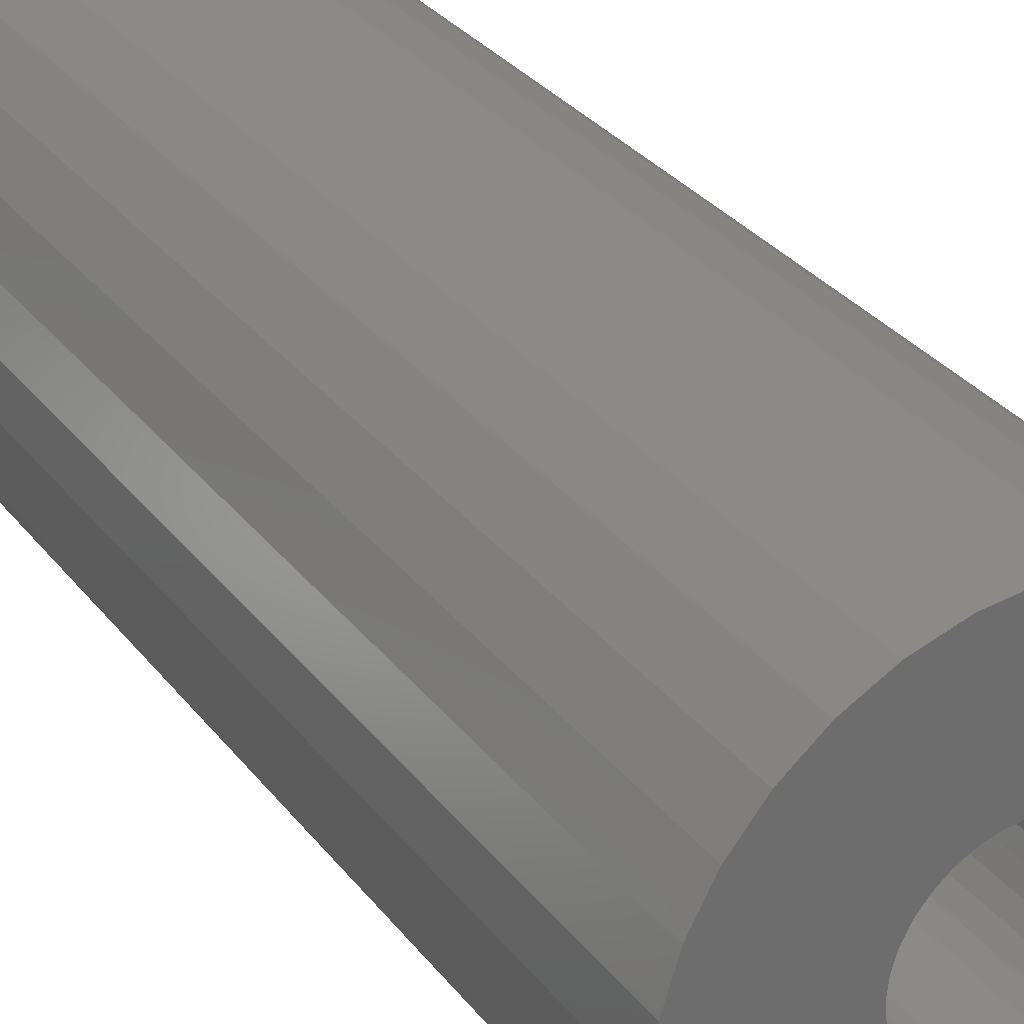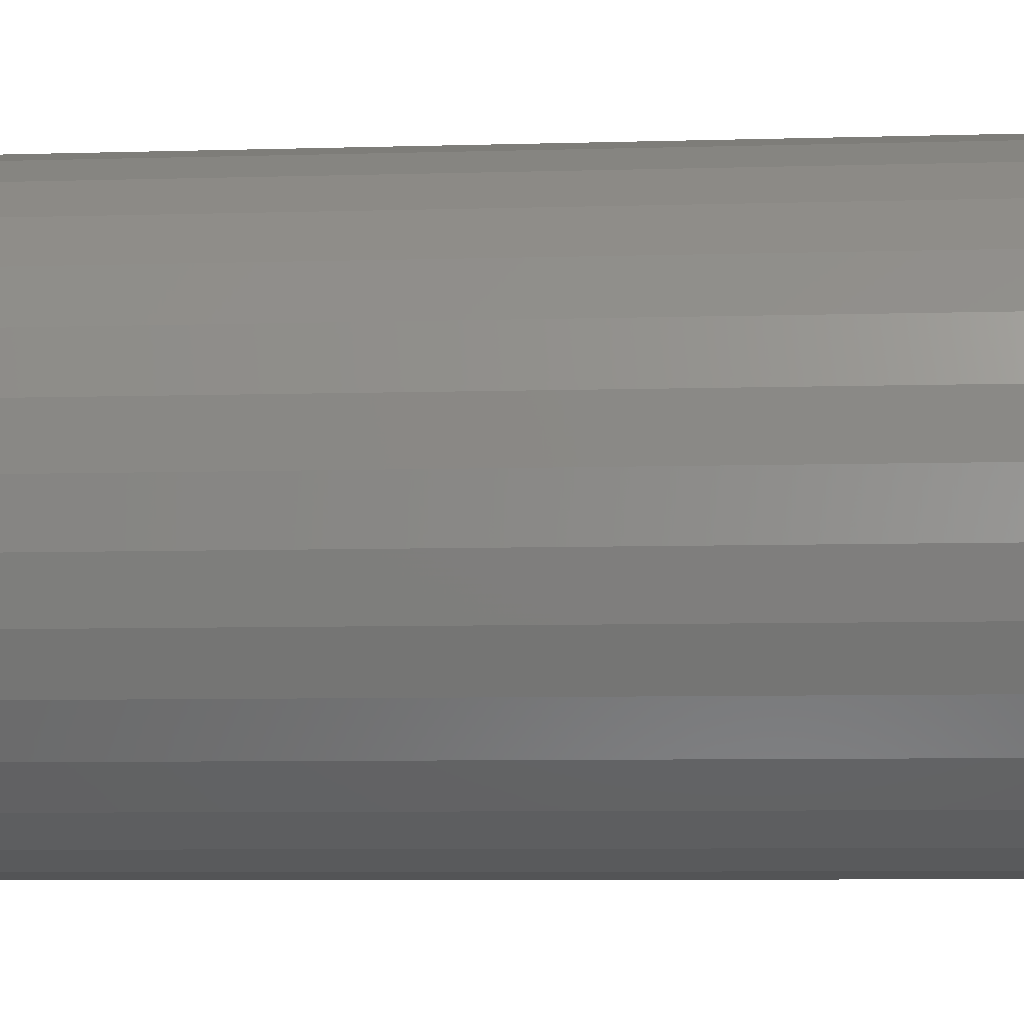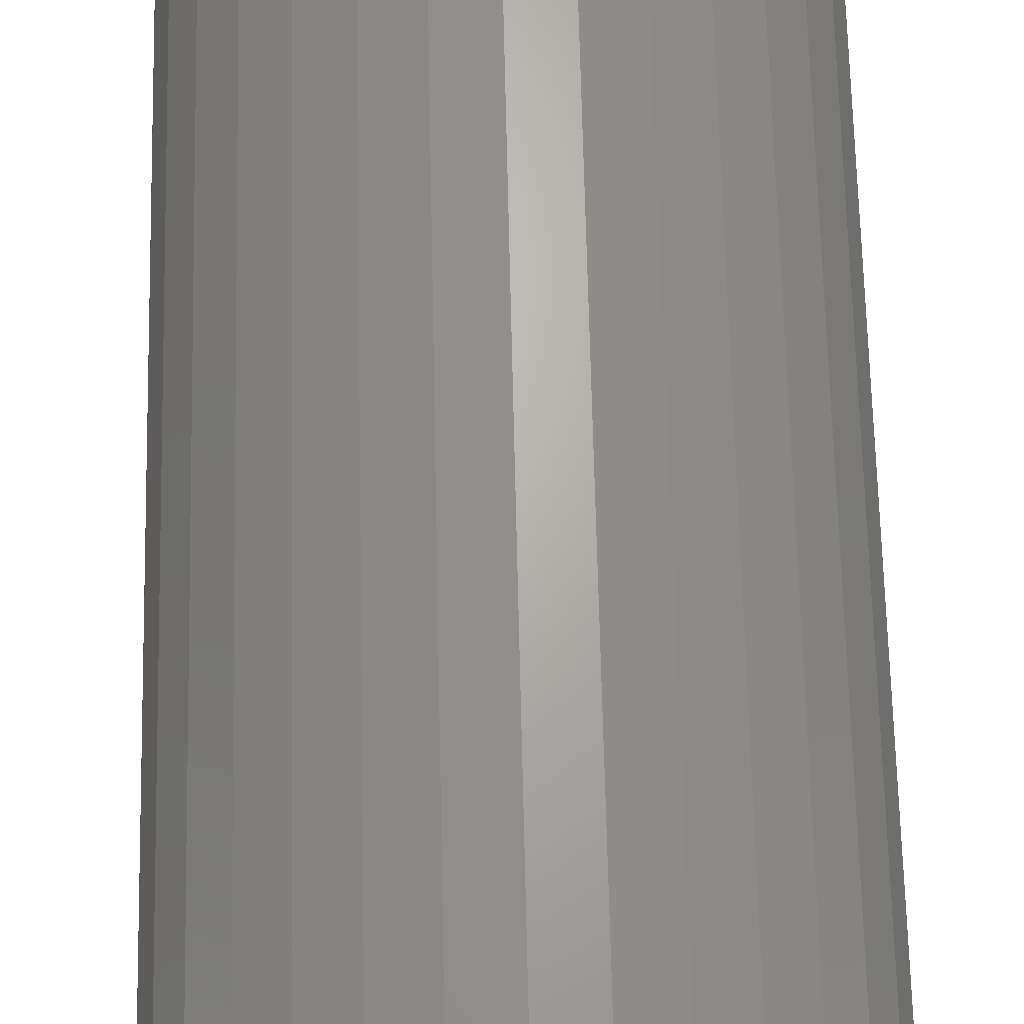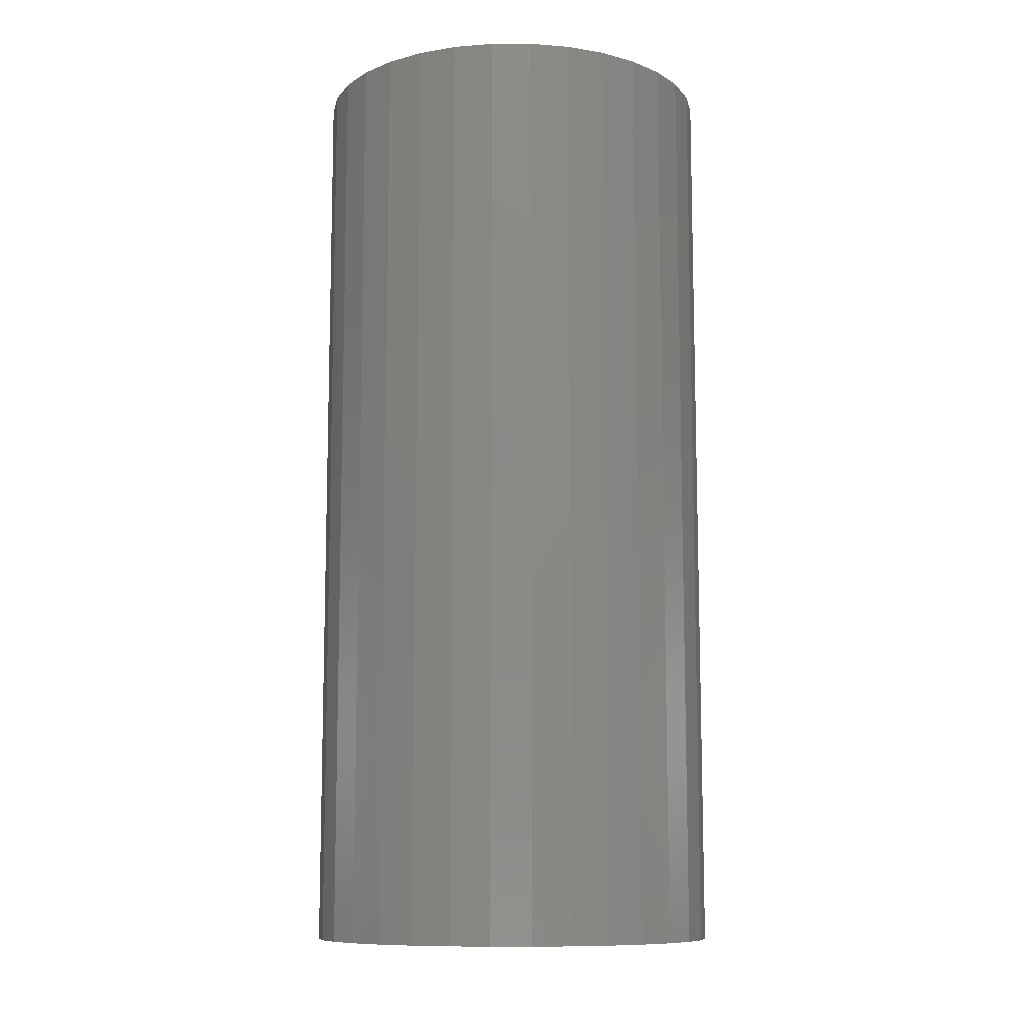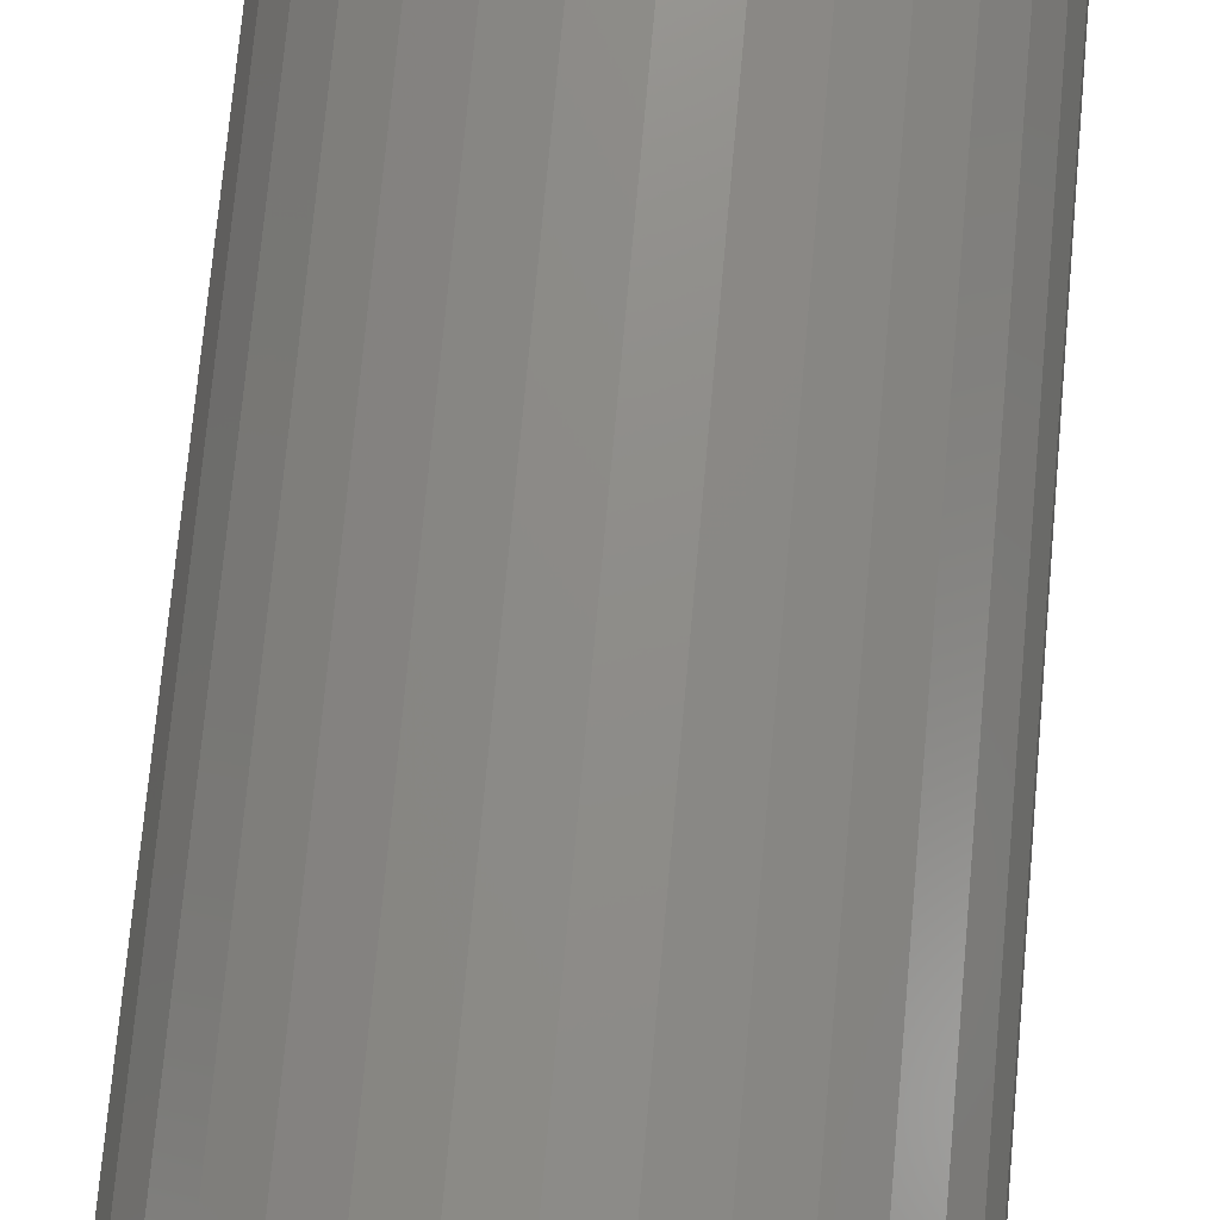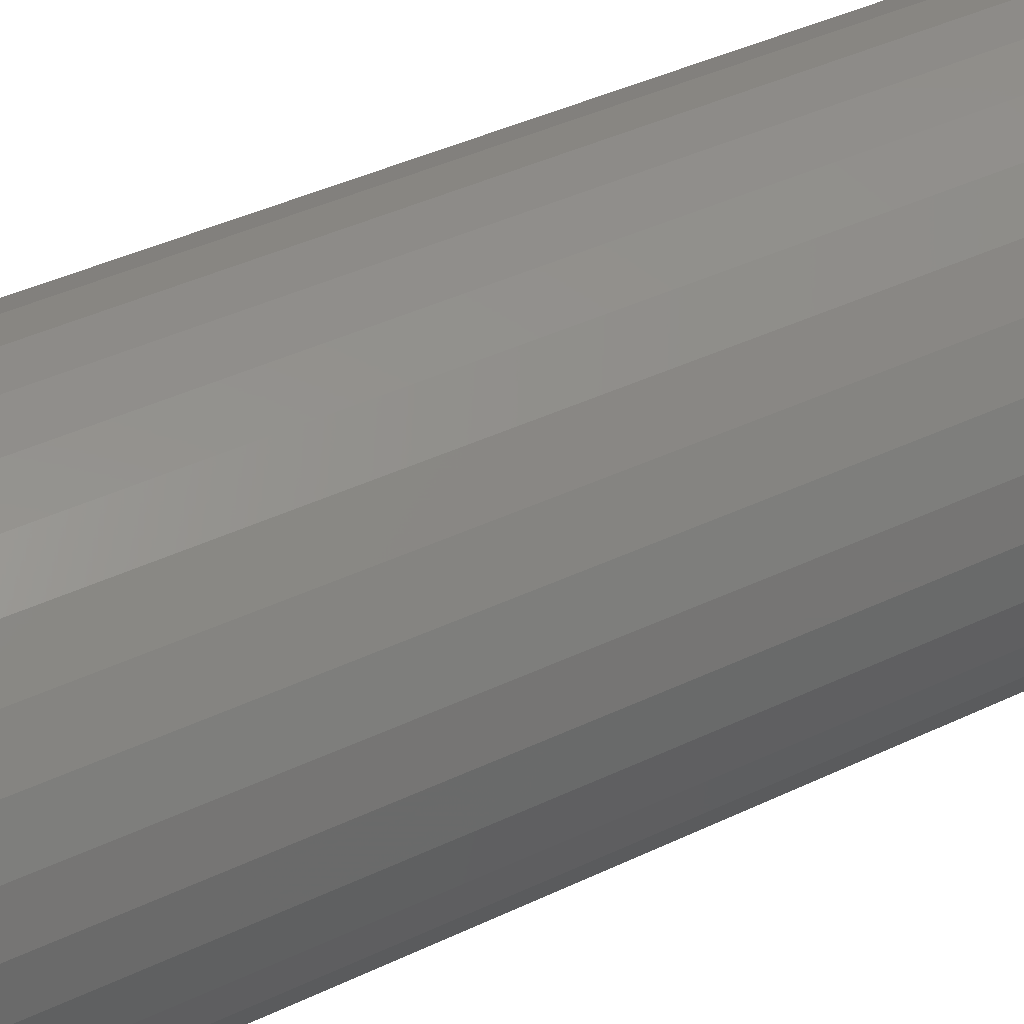
<metadata>
{"format":"stl","ext":"stl","renderer":"f3d","projection":"perspective","resolution":1024,"background":"white","views":[{"elev":31.2,"azim":-30.9,"up":"+Y"},{"elev":-6.2,"azim":95.7,"up":"+Y"},{"elev":66.6,"azim":178.7,"up":"+Y"},{"elev":-10.3,"azim":-61.6,"up":"+Z"},{"elev":74.1,"azim":5.2,"up":"+Y"},{"elev":41.0,"azim":59.8,"up":"+Y"}]}
</metadata>
<code>
# stl→obj: 128 verts, 252 faces
v -0.06127 -0.01248 0.75
v -0.1685 -0.03382 0.75
v -0.05763 -0.02448 0.75
v -0.05172 -0.03555 0.75
v 0.1715 -0.03382 0.75
v 0.06423 -0.01248 0.75
v 0.06059 -0.02448 0.75
v 0.05468 -0.03555 0.75
v 0.00148 0.06398 0.75
v 0.01396 0.06275 0.75
v 0.1616 0.06634 0.75
v 0.1456 0.09631 0.75
v 0.1241 0.1226 0.75
v 0.09779 0.1441 0.75
v 0.06782 0.1602 0.75
v 0.0353 0.17 0.75
v 0.00148 0.1734 0.75
v -0.03234 0.17 0.75
v -0.06486 0.1602 0.75
v -0.09483 0.1441 0.75
v -0.1211 0.1226 0.75
v -0.1427 0.09631 0.75
v -0.1587 0.06634 0.75
v -0.1685 0.03382 0.75
v -0.05172 0.03555 0.75
v -0.04376 0.04524 0.75
v -0.03407 0.0532 0.75
v -0.023 0.05911 0.75
v -0.011 0.06275 0.75
v -0.1587 -0.06634 0.75
v -0.1427 -0.09631 0.75
v 0.00148 -0.06398 0.75
v -0.011 -0.06275 0.75
v -0.023 -0.05911 0.75
v -0.03407 -0.0532 0.75
v -0.04376 -0.04524 0.75
v -0.1211 -0.1226 0.75
v -0.09483 -0.1441 0.75
v -0.06486 -0.1602 0.75
v -0.03234 -0.17 0.75
v 0.00148 -0.1734 0.75
v 0.0353 -0.17 0.75
v 0.06782 -0.1602 0.75
v 0.09779 -0.1441 0.75
v 0.1241 -0.1226 0.75
v 0.1456 -0.09631 0.75
v 0.1616 -0.06634 0.75
v 0.02596 0.05911 0.75
v 0.03703 0.0532 0.75
v 0.04672 0.04524 0.75
v 0.05468 0.03555 0.75
v 0.1715 0.03382 0.75
v 0.04672 -0.04524 0.75
v 0.03703 -0.0532 0.75
v 0.02596 -0.05911 0.75
v 0.01396 -0.06275 0.75
v -0.1719 -5.576e-17 0.75
v -0.06127 0.01248 0.75
v -0.05763 0.02448 0.75
v -0.0625 7.835e-18 0.75
v 0.06423 0.01248 0.75
v 0.1748 0 0.75
v 0.06059 0.02448 0.75
v 0.06546 0 0.75
v 0.00148 -0.06398 0.07812
v 0.01396 -0.06275 0.07812
v 0.02596 -0.05911 0.07812
v 0.03703 -0.0532 0.07812
v 0.04672 -0.04524 0.07812
v 0.05468 -0.03555 0.07812
v 0.06059 -0.02448 0.07812
v 0.06423 -0.01248 0.07812
v 0.06546 -1.567e-17 0.07812
v -0.011 -0.06275 0.07812
v -0.023 -0.05911 0.07812
v -0.03407 -0.0532 0.07812
v -0.04376 -0.04524 0.07812
v -0.05172 -0.03555 0.07812
v -0.05763 -0.02448 0.07812
v -0.06127 -0.01248 0.07812
v -0.0625 7.835e-18 0.07812
v 0.00148 0.06398 0.07812
v -0.011 0.06275 0.07812
v -0.023 0.05911 0.07812
v -0.03407 0.0532 0.07812
v -0.04376 0.04524 0.07812
v -0.05172 0.03555 0.07812
v -0.05763 0.02448 0.07812
v -0.06127 0.01248 0.07812
v 0.01396 0.06275 0.07812
v 0.02596 0.05911 0.07812
v 0.03703 0.0532 0.07812
v 0.04672 0.04524 0.07812
v 0.05468 0.03555 0.07812
v 0.06059 0.02448 0.07812
v 0.06423 0.01248 0.07812
v 0.1748 1.115e-16 -0.03125
v 0.1715 -0.03382 -0.03125
v 0.1616 -0.06634 -0.03125
v 0.1456 -0.09631 -0.03125
v 0.1241 -0.1226 -0.03125
v 0.09779 -0.1441 -0.03125
v 0.06782 -0.1602 -0.03125
v 0.0353 -0.17 -0.03125
v 0.00148 -0.1734 -0.03125
v -0.03234 -0.17 -0.03125
v -0.06486 -0.1602 -0.03125
v -0.09483 -0.1441 -0.03125
v -0.1211 -0.1226 -0.03125
v -0.1427 -0.09631 -0.03125
v -0.1587 -0.06634 -0.03125
v -0.1685 -0.03382 -0.03125
v -0.1719 -5.576e-17 -0.03125
v -0.1685 0.03382 -0.03125
v -0.1587 0.06634 -0.03125
v -0.1427 0.09631 -0.03125
v -0.1211 0.1226 -0.03125
v -0.09483 0.1441 -0.03125
v -0.06486 0.1602 -0.03125
v -0.03234 0.17 -0.03125
v 0.00148 0.1734 -0.03125
v 0.0353 0.17 -0.03125
v 0.06782 0.1602 -0.03125
v 0.09779 0.1441 -0.03125
v 0.1241 0.1226 -0.03125
v 0.1456 0.09631 -0.03125
v 0.1616 0.06634 -0.03125
v 0.1715 0.03382 -0.03125
f 1 2 3
f 3 2 4
f 5 6 7
f 7 8 5
f 9 10 11
f 9 11 12
f 9 12 13
f 9 13 14
f 9 14 15
f 9 15 16
f 9 16 17
f 9 17 18
f 9 18 19
f 9 19 20
f 9 20 21
f 9 21 22
f 9 22 23
f 23 24 25
f 23 25 26
f 23 26 27
f 23 27 28
f 23 28 29
f 23 29 9
f 30 31 32
f 30 32 33
f 30 33 34
f 30 34 35
f 30 35 36
f 30 36 4
f 30 4 2
f 32 31 37
f 32 37 38
f 32 38 39
f 32 39 40
f 32 40 41
f 32 41 42
f 32 42 43
f 32 43 44
f 32 44 45
f 32 45 46
f 32 46 47
f 11 10 48
f 11 48 49
f 11 49 50
f 11 50 51
f 11 51 52
f 47 5 8
f 47 8 53
f 47 53 54
f 47 54 55
f 47 55 56
f 47 56 32
f 57 58 24
f 24 58 59
f 24 59 25
f 2 1 57
f 57 1 60
f 57 60 58
f 61 62 63
f 63 62 52
f 63 52 51
f 6 5 64
f 64 5 62
f 64 62 61
f 65 56 66
f 66 56 55
f 66 55 67
f 67 55 54
f 67 54 68
f 68 54 53
f 68 53 69
f 69 53 8
f 69 8 70
f 70 8 7
f 70 7 71
f 71 7 6
f 71 6 72
f 72 6 64
f 72 64 73
f 56 65 32
f 32 65 74
f 32 74 33
f 33 74 75
f 33 75 34
f 34 75 76
f 34 76 35
f 35 76 77
f 35 77 36
f 36 77 78
f 36 78 4
f 4 78 79
f 4 79 3
f 3 79 80
f 3 80 1
f 1 80 81
f 1 81 60
f 82 29 83
f 83 29 28
f 83 28 84
f 84 28 27
f 84 27 85
f 85 27 26
f 85 26 86
f 86 26 25
f 86 25 87
f 87 25 59
f 87 59 88
f 88 59 58
f 88 58 89
f 89 58 60
f 89 60 81
f 29 82 9
f 9 82 90
f 9 90 10
f 10 90 91
f 10 91 48
f 48 91 92
f 48 92 49
f 49 92 93
f 49 93 50
f 50 93 94
f 50 94 51
f 51 94 95
f 51 95 63
f 63 95 96
f 63 96 61
f 61 96 73
f 61 73 64
f 97 62 98
f 98 62 5
f 98 5 99
f 99 5 47
f 99 47 100
f 100 47 46
f 100 46 101
f 101 46 45
f 101 45 102
f 102 45 44
f 102 44 103
f 103 44 43
f 103 43 104
f 104 43 42
f 104 42 105
f 105 42 41
f 105 41 106
f 106 41 40
f 106 40 107
f 107 40 39
f 107 39 108
f 108 39 38
f 108 38 109
f 109 38 37
f 109 37 110
f 110 37 31
f 110 31 111
f 111 31 30
f 111 30 112
f 112 30 2
f 112 2 113
f 113 2 57
f 113 57 114
f 114 57 24
f 114 24 115
f 115 24 23
f 115 23 116
f 116 23 22
f 116 22 117
f 117 22 21
f 117 21 118
f 118 21 20
f 118 20 119
f 119 20 19
f 119 19 120
f 120 19 18
f 120 18 121
f 121 18 17
f 121 17 122
f 122 17 16
f 122 16 123
f 123 16 15
f 123 15 124
f 124 15 14
f 124 14 125
f 125 14 13
f 125 13 126
f 126 13 12
f 126 12 127
f 127 12 11
f 127 11 128
f 128 11 52
f 128 52 97
f 97 52 62
f 121 122 120
f 119 120 122
f 123 119 122
f 104 106 103
f 105 106 104
f 106 107 103
f 103 107 108
f 103 108 102
f 102 108 109
f 102 109 101
f 101 109 110
f 101 110 100
f 100 110 111
f 100 111 99
f 99 111 112
f 99 112 98
f 98 112 113
f 98 113 97
f 97 113 114
f 97 114 128
f 128 114 115
f 128 115 127
f 127 115 116
f 127 116 126
f 126 116 117
f 126 117 125
f 125 117 118
f 125 118 124
f 124 118 119
f 124 119 123
f 73 96 72
f 72 96 95
f 72 95 71
f 71 95 94
f 71 94 70
f 70 94 93
f 70 93 69
f 69 93 92
f 69 92 68
f 76 86 77
f 77 86 87
f 77 87 78
f 78 87 88
f 78 88 79
f 79 88 89
f 79 89 80
f 81 80 89
f 68 92 67
f 67 92 91
f 67 91 66
f 66 91 90
f 66 90 65
f 65 90 82
f 65 82 74
f 74 82 83
f 74 83 75
f 75 83 84
f 75 84 76
f 76 84 85
f 76 85 86

</code>
